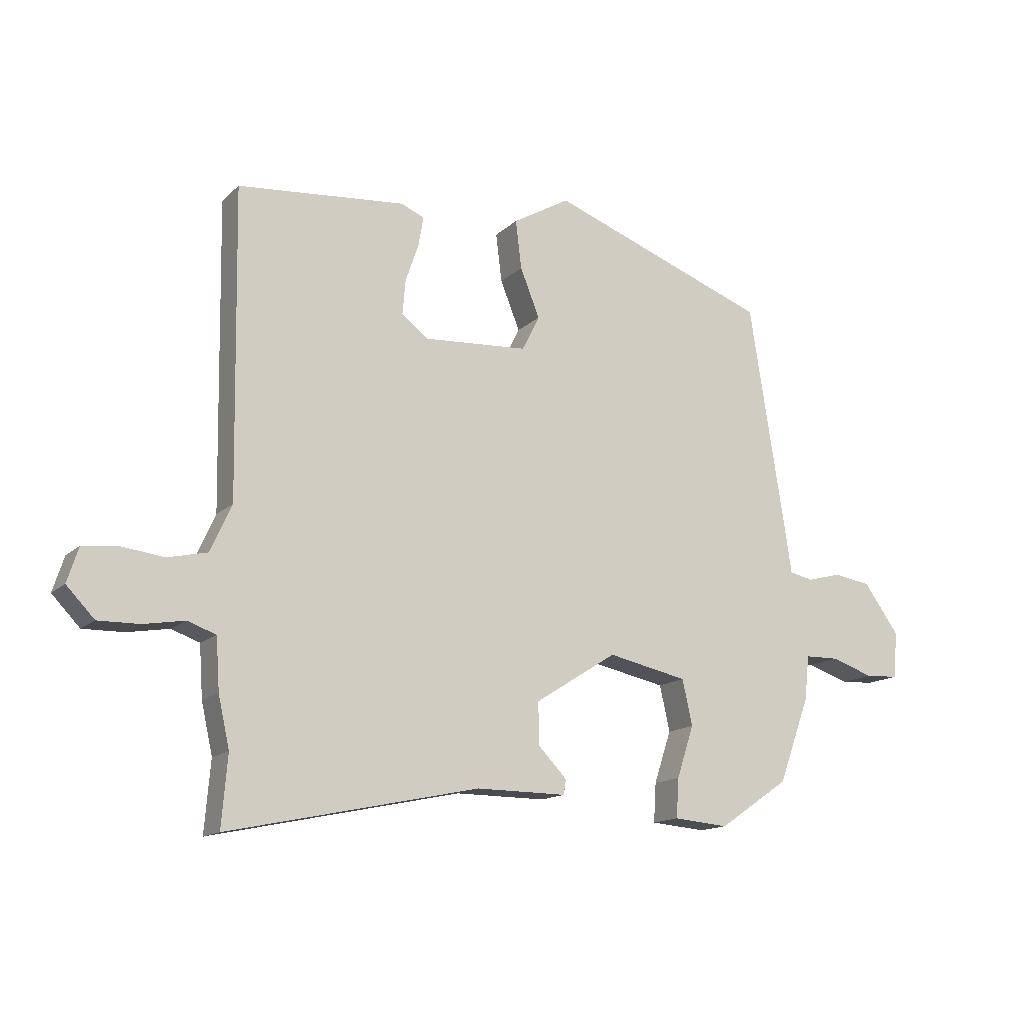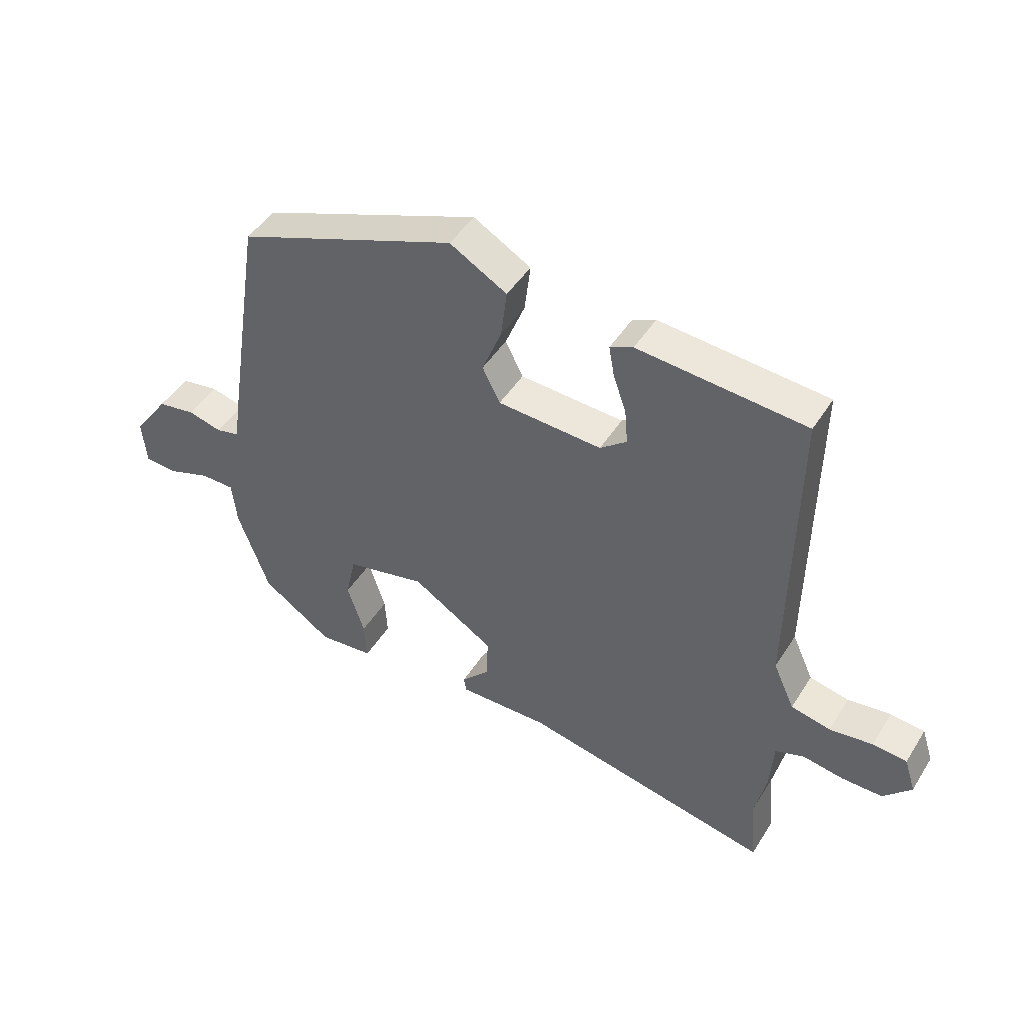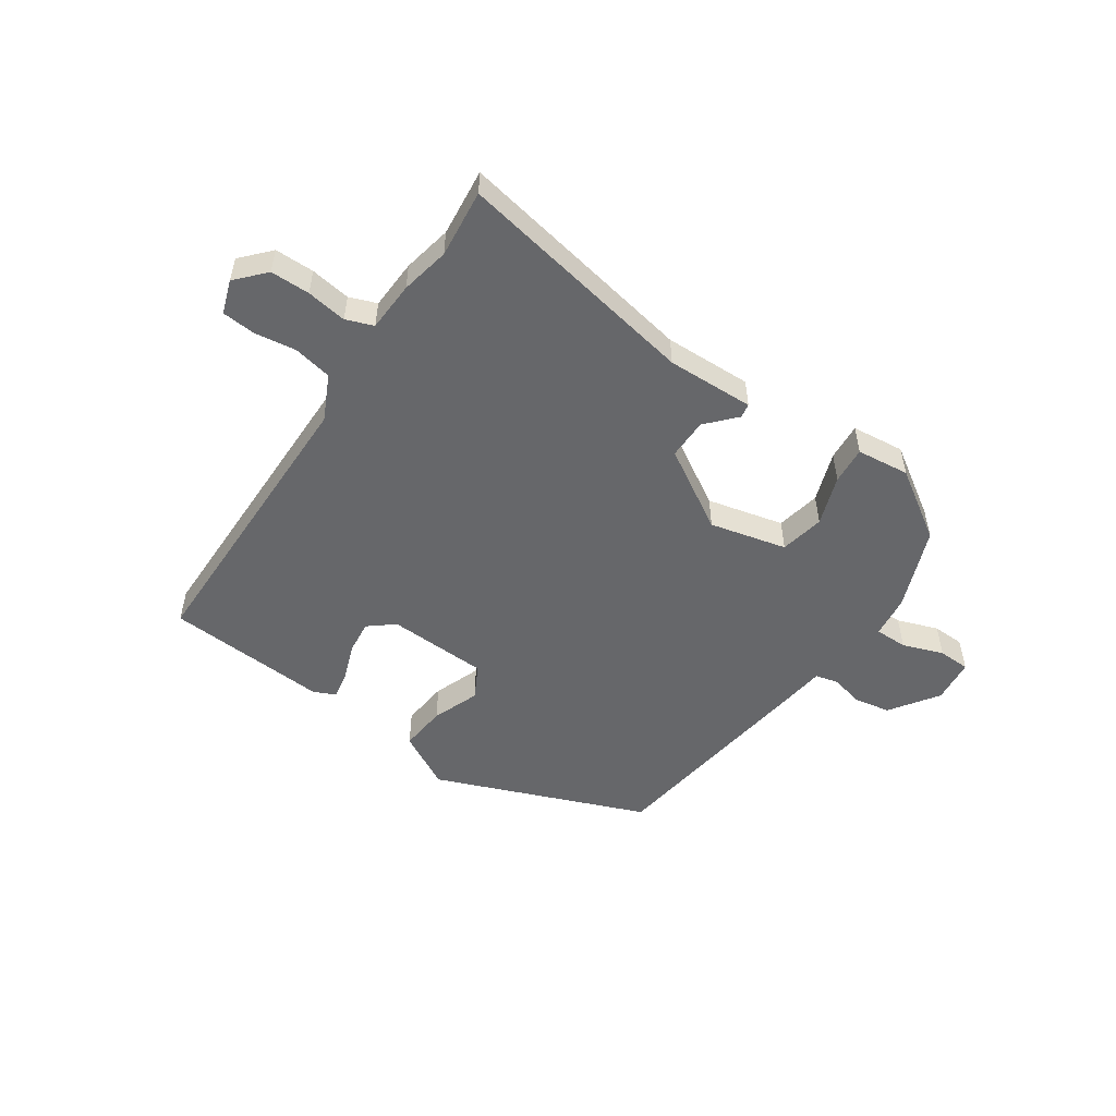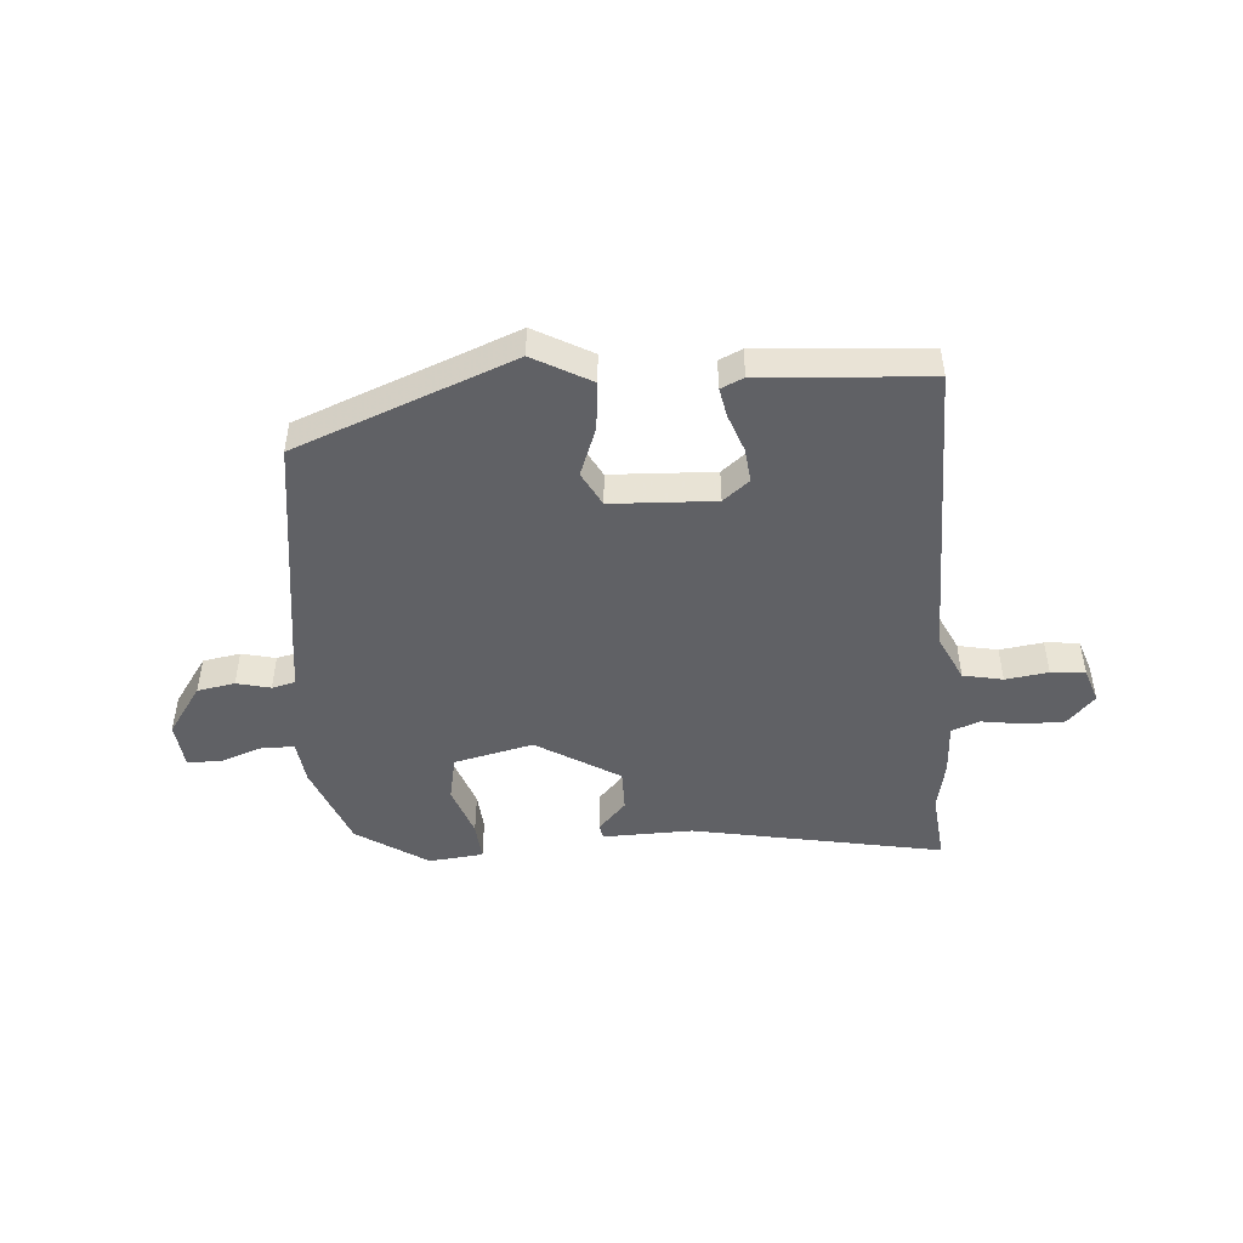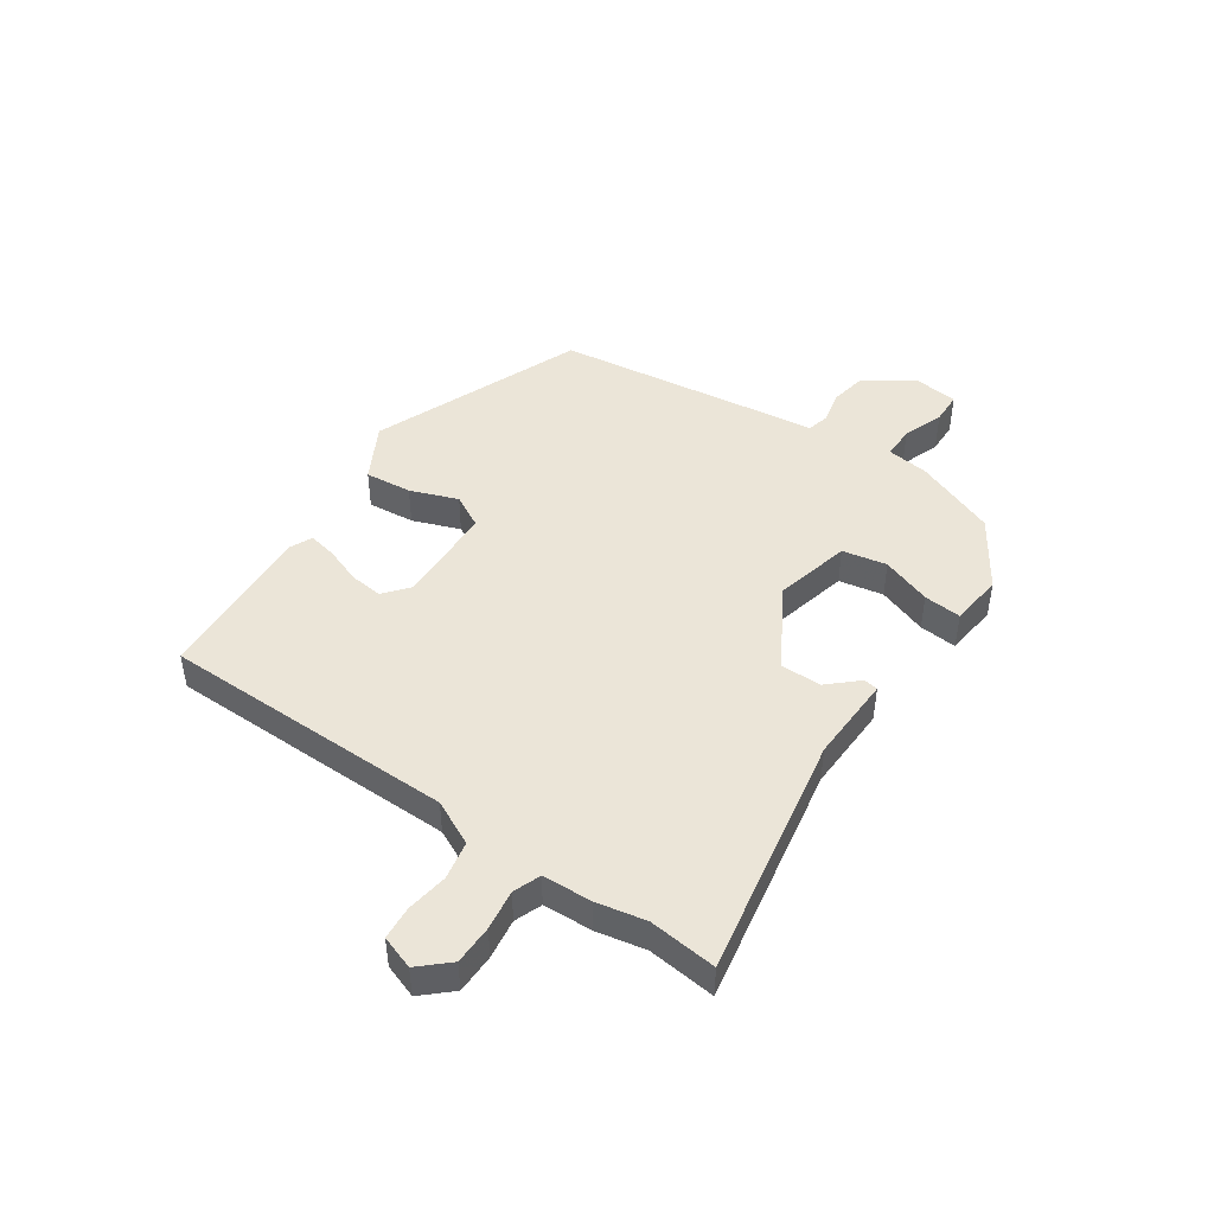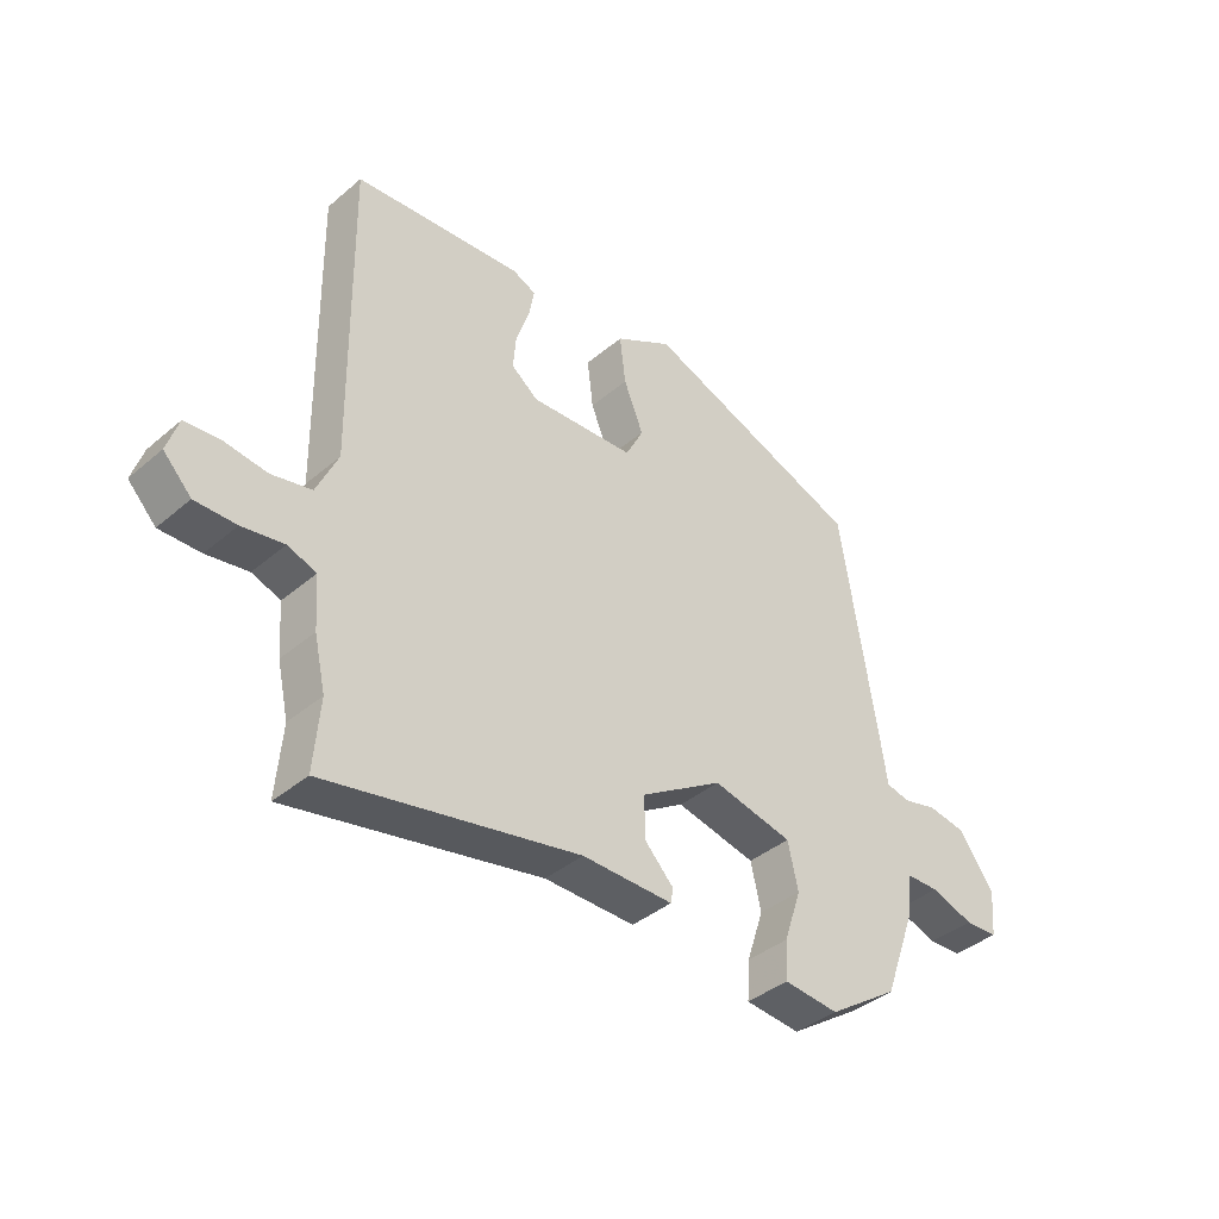
<metadata>
{"format":"obj","ext":"obj","renderer":"f3d","projection":"perspective","resolution":1024,"background":"white","views":[{"elev":-14.3,"azim":151.6,"up":"+Z"},{"elev":45.7,"azim":30.3,"up":"+Z"},{"elev":-52.1,"azim":147.0,"up":"+Y"},{"elev":-47.7,"azim":5.3,"up":"+Y"},{"elev":45.8,"azim":125.9,"up":"+Y"},{"elev":-39.5,"azim":136.4,"up":"+Z"}]}
</metadata>
<code>
v 0.511 0.07 0.426
v 0.503 0.07 -0.089
v 0.539 0.07 -0.168
v 0.606 0.07 -0.183
v 0.679 0.07 -0.174
v 0.737 0.07 -0.18
v 0.756 0.07 -0.239
v 0.709 0.07 -0.288
v 0.64 0.07 -0.287
v 0.57 0.07 -0.275
v 0.522 0.07 -0.292
v 0.516 0.07 -0.379
v 0.497 0.07 -0.464
v 0.507 0.07 -0.583
v 0.083 0.07 -0.494
v -0.07 0.07 -0.495
v -0.074 0.07 -0.47
v -0.026 0.07 -0.42
v -0.024 0.07 -0.349
v -0.163 0.07 -0.261
v -0.298 0.07 -0.29
v -0.315 0.07 -0.367
v -0.286 0.07 -0.455
v -0.282 0.07 -0.521
v -0.375 0.07 -0.529
v -0.494 0.07 -0.448
v -0.547 0.07 -0.304
v -0.555 0.07 -0.229
v -0.612 0.07 -0.228
v -0.684 0.07 -0.252
v -0.74 0.07 -0.249
v -0.747 0.07 -0.171
v -0.687 0.07 -0.088
v -0.623 0.07 -0.078
v -0.566 0.07 -0.093
v -0.526 0.07 -0.084
v -0.514 0.07 -0.003
v -0.454 0.07 0.379
v -0.081 0.07 0.517
v 0.016 0.07 0.461
v 0.006 0.07 0.379
v -0.027 0.07 0.297
v 0.003 0.07 0.238
v 0.179 0.07 0.227
v 0.224 0.07 0.262
v 0.219 0.07 0.32
v 0.197 0.07 0.384
v 0.188 0.07 0.434
v 0.227 0.07 0.451
v 0.511 0 0.426
v 0.503 0 -0.089
v 0.539 0 -0.168
v 0.606 0 -0.183
v 0.679 0 -0.174
v 0.737 0 -0.18
v 0.756 0 -0.239
v 0.709 0 -0.288
v 0.64 0 -0.287
v 0.57 0 -0.275
v 0.522 0 -0.292
v 0.516 0 -0.379
v 0.497 0 -0.464
v 0.507 0 -0.583
v 0.083 0 -0.494
v -0.07 0 -0.495
v -0.074 0 -0.47
v -0.026 0 -0.42
v -0.024 0 -0.349
v -0.163 0 -0.261
v -0.298 0 -0.29
v -0.315 0 -0.367
v -0.286 0 -0.455
v -0.282 0 -0.521
v -0.375 0 -0.529
v -0.494 0 -0.448
v -0.547 0 -0.304
v -0.555 0 -0.229
v -0.612 0 -0.228
v -0.684 0 -0.252
v -0.74 0 -0.249
v -0.747 0 -0.171
v -0.687 0 -0.088
v -0.623 0 -0.078
v -0.566 0 -0.093
v -0.526 0 -0.084
v -0.514 0 -0.003
v -0.454 0 0.379
v -0.081 0 0.517
v 0.016 0 0.461
v 0.006 0 0.379
v -0.027 0 0.297
v 0.003 0 0.238
v 0.179 0 0.227
v 0.224 0 0.262
v 0.219 0 0.32
v 0.197 0 0.384
v 0.188 0 0.434
v 0.227 0 0.451
f 49 1 2
f 48 49 2
f 47 48 2
f 46 47 2
f 45 46 2 3
f 44 45 3
f 43 44 3
f 40 41 42
f 39 40 42
f 38 39 42
f 37 38 42
f 36 37 42
f 36 42 43
f 33 34 35
f 32 33 35
f 31 32 35
f 30 31 35
f 29 30 35
f 28 29 35 36
f 27 28 36
f 26 27 36
f 25 26 36
f 24 25 36
f 23 24 36
f 22 23 36
f 21 22 36
f 20 21 36 43
f 15 16 17 18
f 15 18 19
f 14 15 19
f 13 14 19
f 19 20 43
f 13 19 43
f 12 13 43
f 11 12 43
f 8 9 10
f 7 8 10
f 6 7 10
f 5 6 10
f 4 5 10
f 3 4 10 11
f 3 11 43
f 51 50 98
f 51 98 97
f 51 97 96
f 51 96 95
f 52 51 95 94
f 52 94 93
f 52 93 92
f 91 90 89
f 91 89 88
f 91 88 87
f 91 87 86
f 91 86 85
f 92 91 85
f 84 83 82
f 84 82 81
f 84 81 80
f 84 80 79
f 84 79 78
f 85 84 78 77
f 85 77 76
f 85 76 75
f 85 75 74
f 85 74 73
f 85 73 72
f 85 72 71
f 85 71 70
f 92 85 70 69
f 67 66 65 64
f 68 67 64
f 68 64 63
f 68 63 62
f 92 69 68
f 92 68 62
f 92 62 61
f 92 61 60
f 59 58 57
f 59 57 56
f 59 56 55
f 59 55 54
f 59 54 53
f 60 59 53 52
f 92 60 52
f 1 50 51 2
f 2 51 52 3
f 3 52 53 4
f 4 53 54 5
f 5 54 55 6
f 6 55 56 7
f 7 56 57 8
f 8 57 58 9
f 9 58 59 10
f 10 59 60 11
f 11 60 61 12
f 12 61 62 13
f 13 62 63 14
f 14 63 64 15
f 15 64 65 16
f 16 65 66 17
f 17 66 67 18
f 18 67 68 19
f 19 68 69 20
f 20 69 70 21
f 21 70 71 22
f 22 71 72 23
f 23 72 73 24
f 24 73 74 25
f 25 74 75 26
f 26 75 76 27
f 27 76 77 28
f 28 77 78 29
f 29 78 79 30
f 30 79 80 31
f 31 80 81 32
f 32 81 82 33
f 33 82 83 34
f 34 83 84 35
f 35 84 85 36
f 36 85 86 37
f 37 86 87 38
f 38 87 88 39
f 39 88 89 40
f 40 89 90 41
f 41 90 91 42
f 42 91 92 43
f 43 92 93 44
f 44 93 94 45
f 45 94 95 46
f 46 95 96 47
f 47 96 97 48
f 48 97 98 49
f 49 98 50 1

</code>
